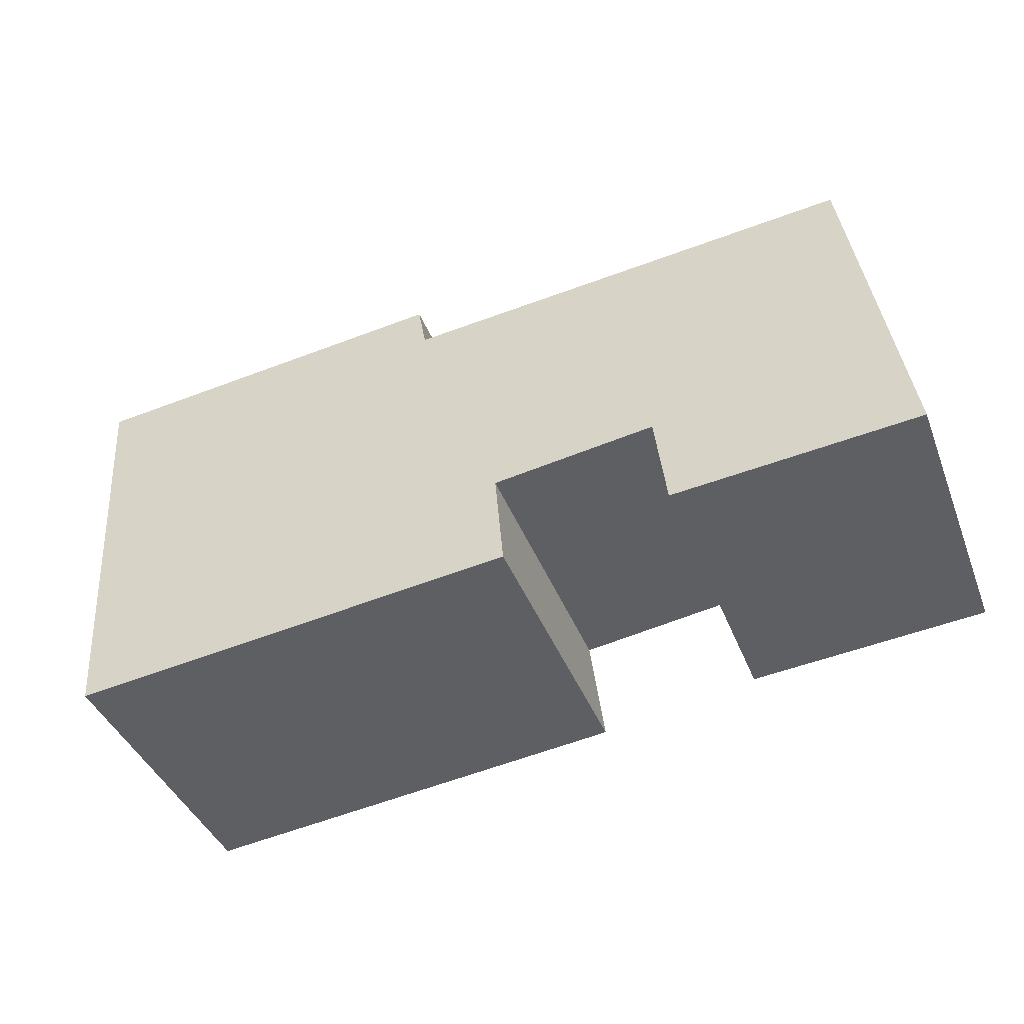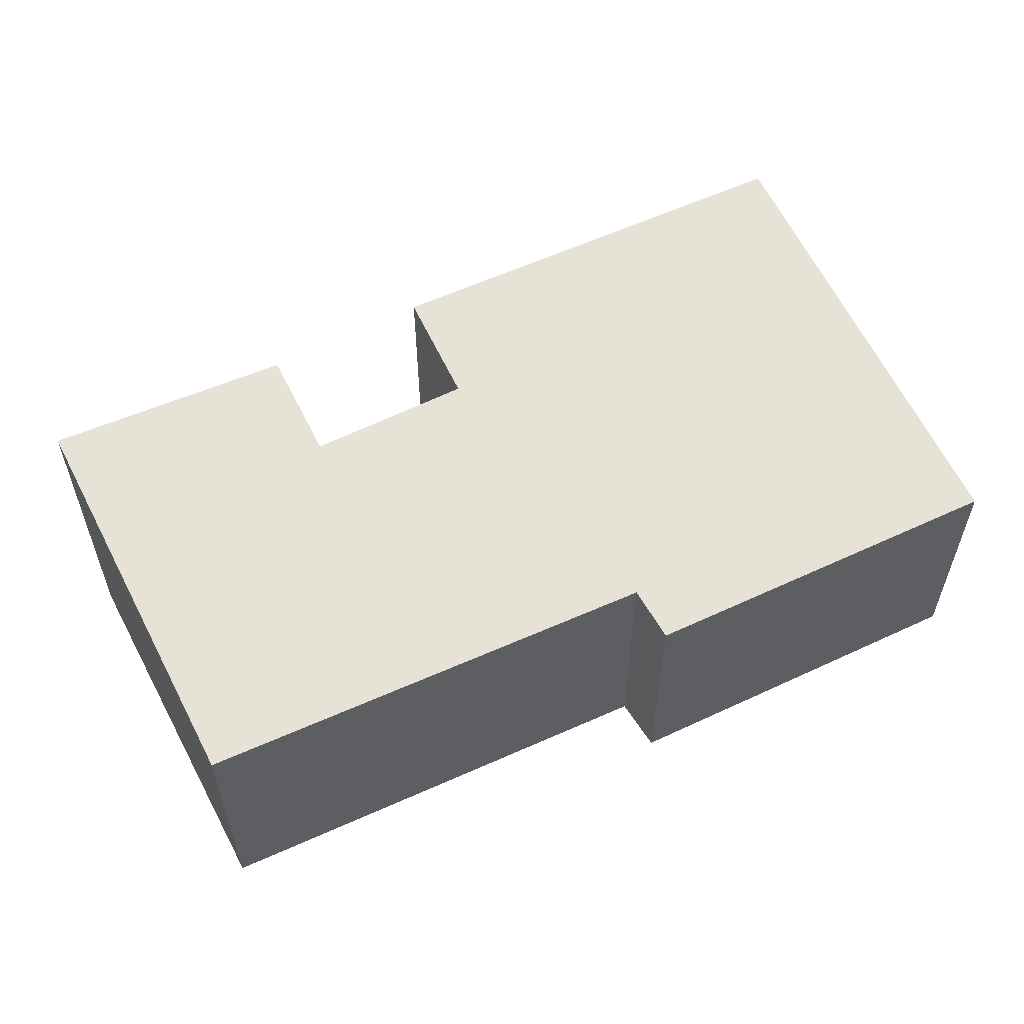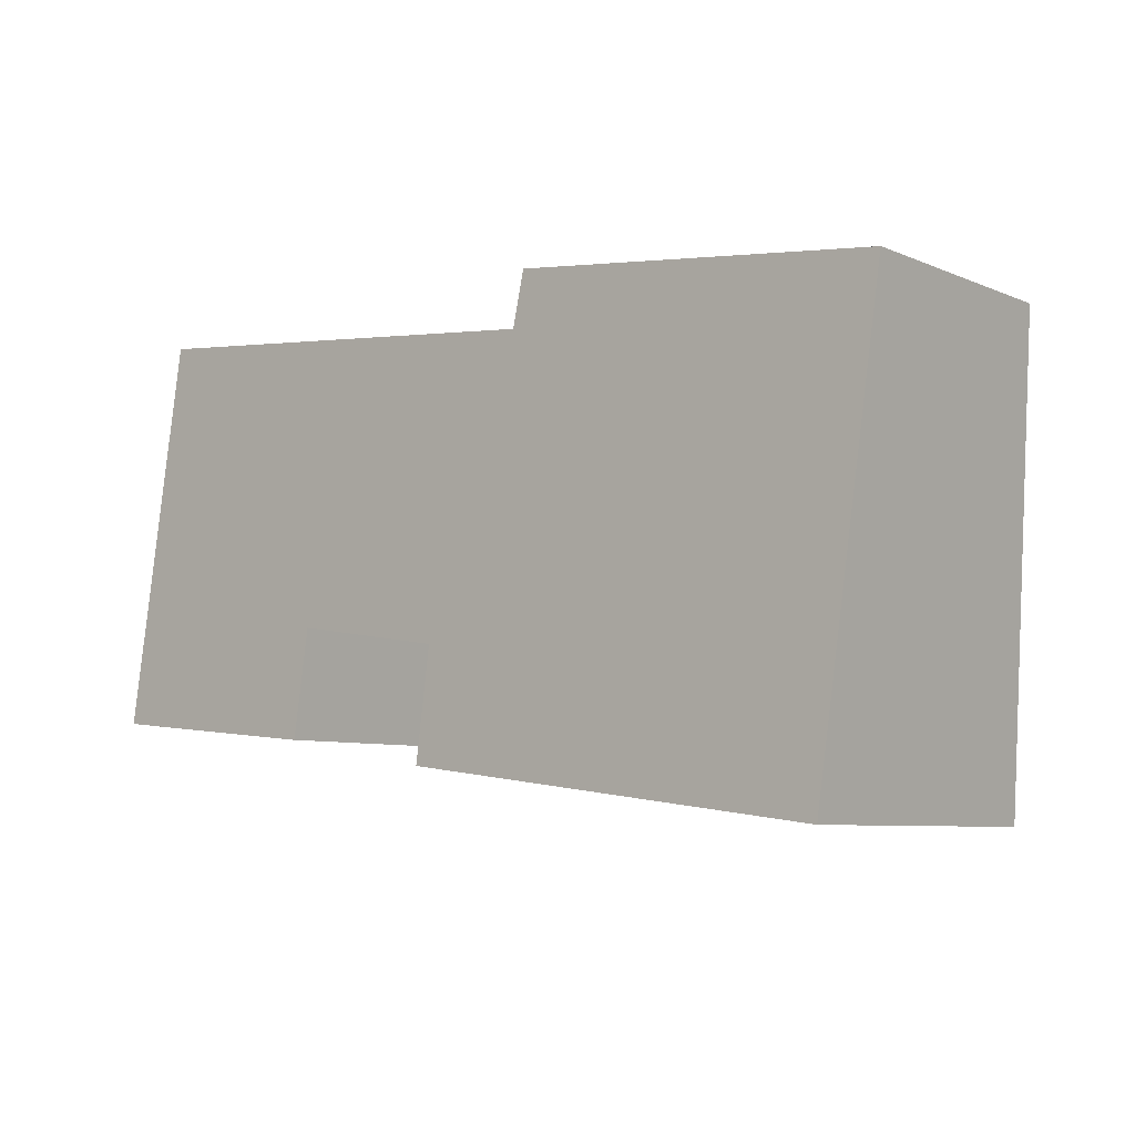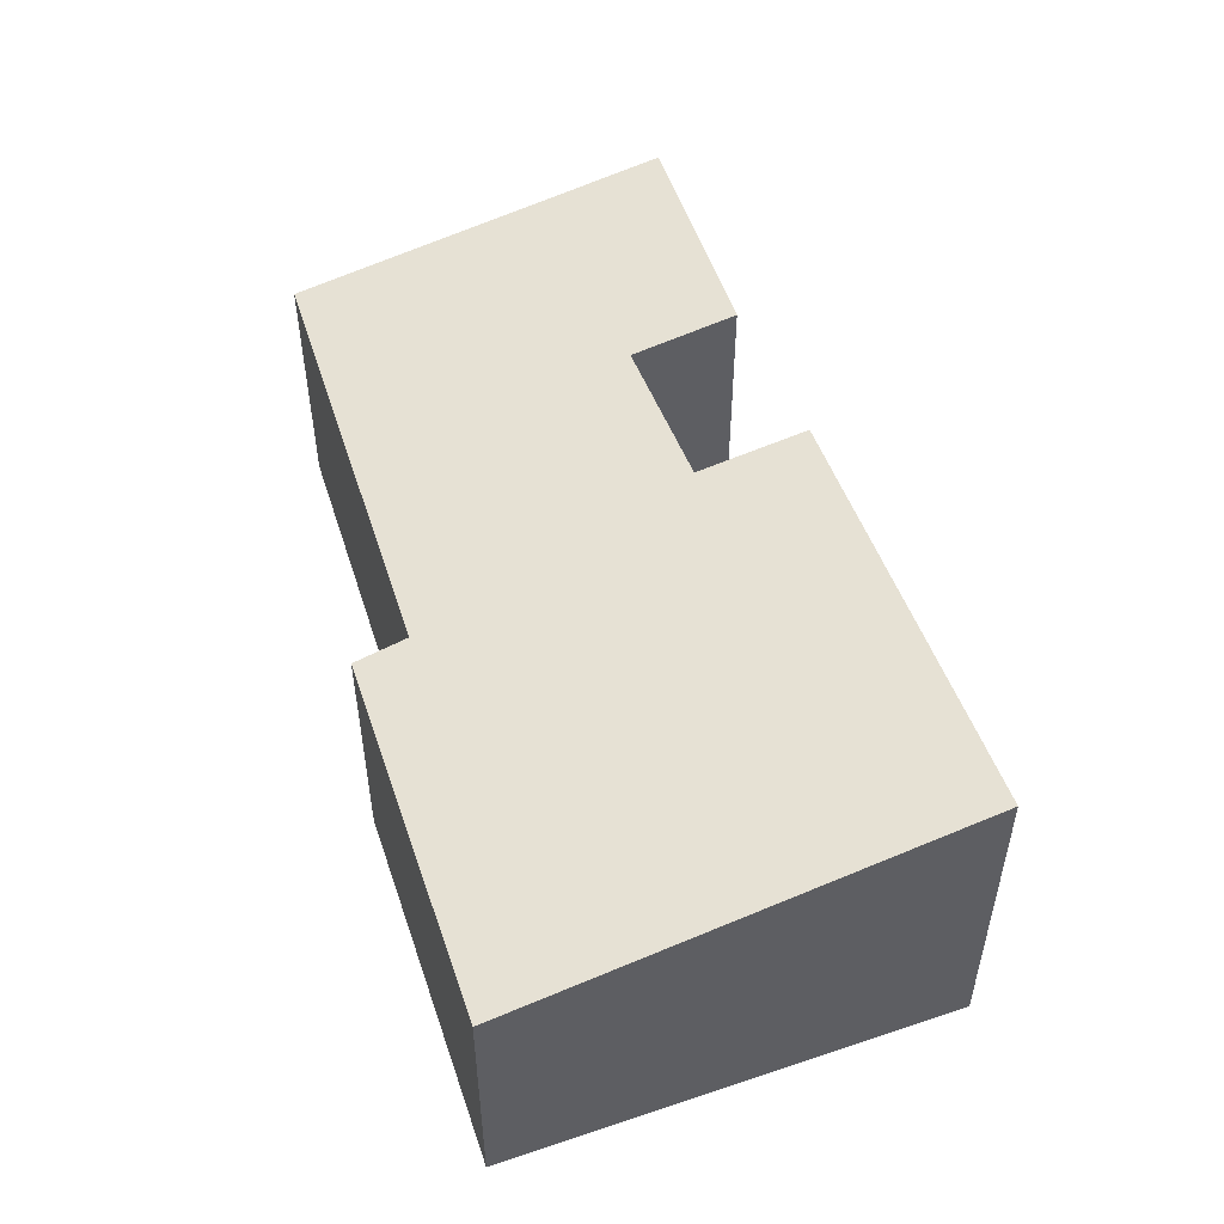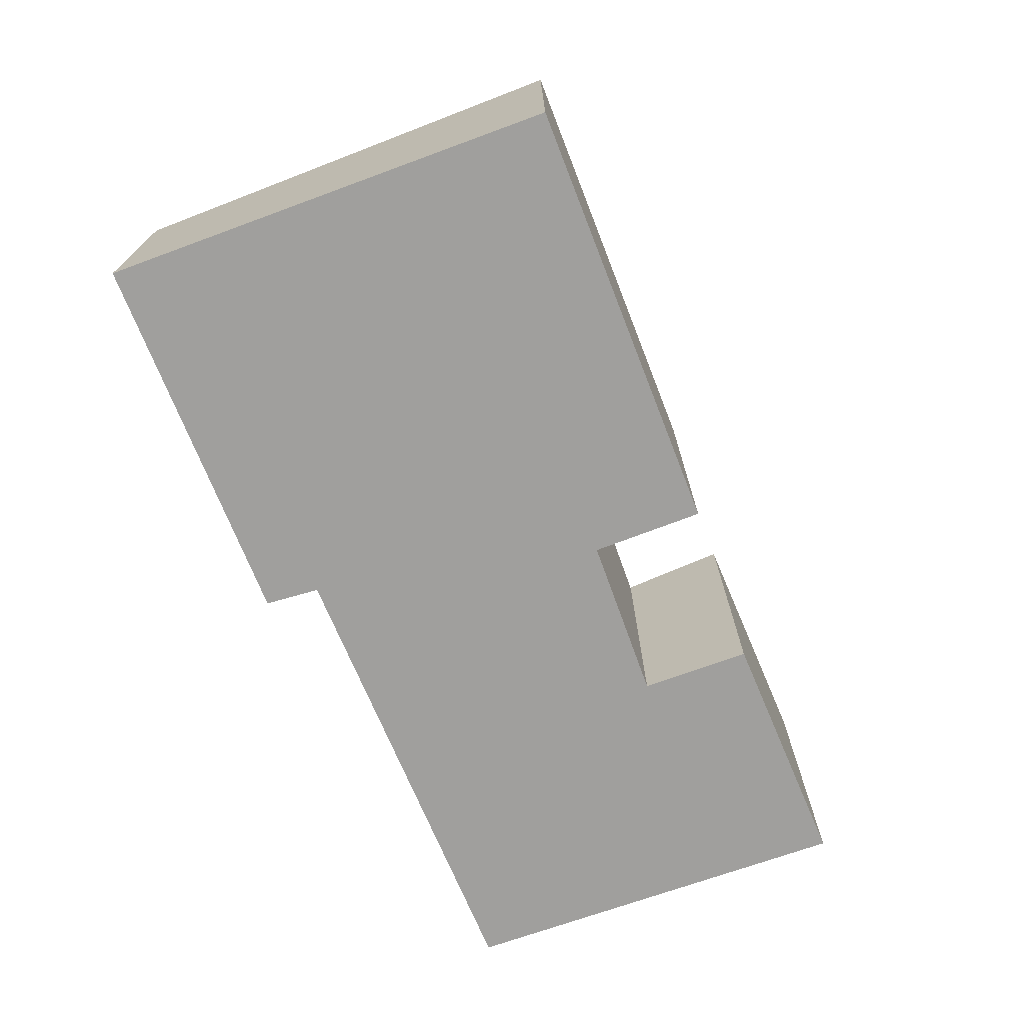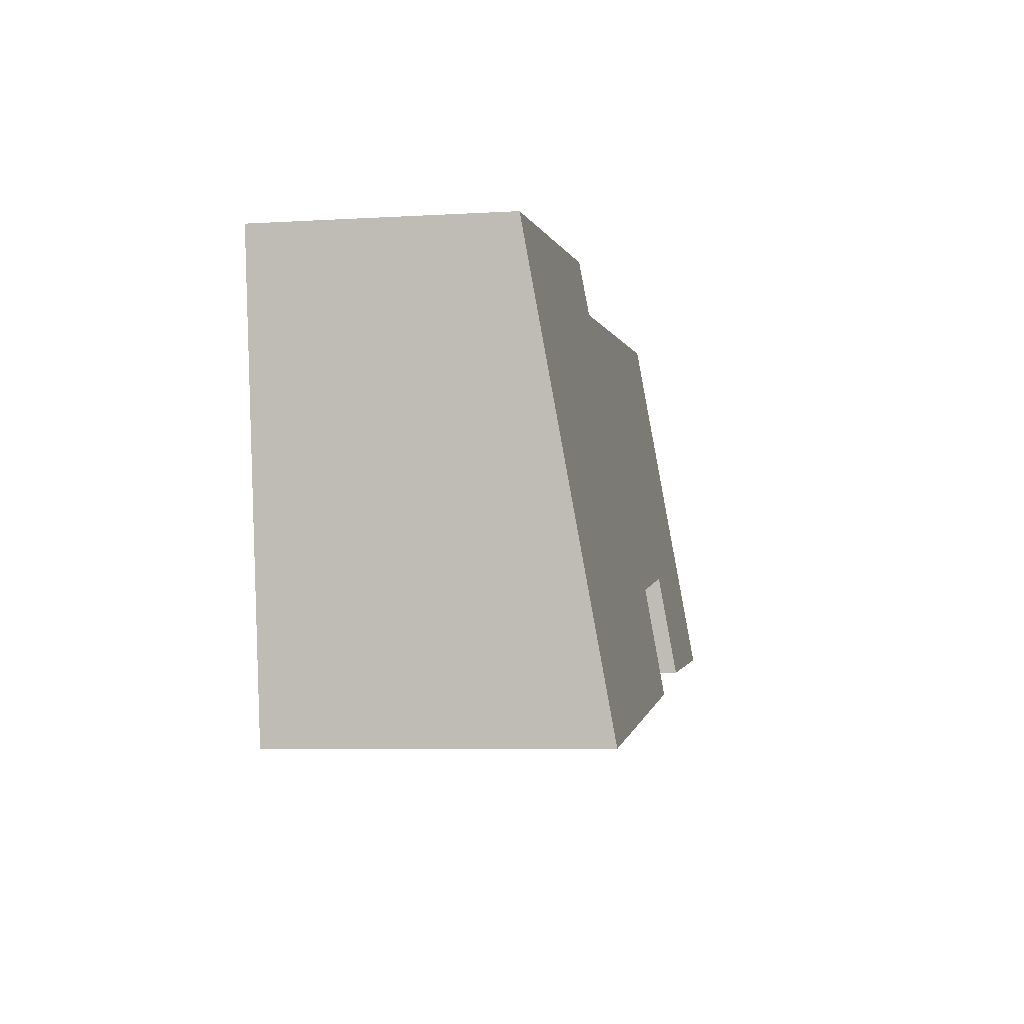
<metadata>
{"format":"obj","ext":"obj","renderer":"f3d","projection":"perspective","resolution":1024,"background":"white","views":[{"elev":-40.3,"azim":-160.0,"up":"+Z"},{"elev":56.1,"azim":-19.0,"up":"+Y"},{"elev":-7.2,"azim":40.3,"up":"+Z"},{"elev":50.2,"azim":78.5,"up":"+Y"},{"elev":-71.4,"azim":118.7,"up":"+Y"},{"elev":-6.6,"azim":99.7,"up":"+Z"}]}
</metadata>
<code>
v  1.006 4.08 6.288
v  3.972 5.073 -0.39
v  0 5.09 3.117e-16
v  4.237 4.793 1.355
v  6.876 4.806 0.947
v  13.72 5.098 -1.757
v  6.631 5.094 -0.853
v  8.532 4.061 5.476
v  14.82 3.921 5.584
v  14.06 3.921 5.679
v  8.726 3.92 6.344
v  9.138 3.92 6.293
v  8.726 -3.885e-16 6.344
v  9.138 -3.853e-16 6.293
v  14.06 -3.477e-16 5.679
v  14.82 -3.419e-16 5.584
v  1.006 -3.85e-16 6.288
v  8.532 -3.353e-16 5.476
v  13.72 1.076e-16 -1.757
v  3.972 2.388e-17 -0.39
v  4.237 -8.297e-17 1.355
v  6.631 5.223e-17 -0.853
v  6.876 -5.799e-17 0.947
v  0 0 0
g defaultobject
f 1 2 3
f 2 1 4
f 4 1 5
f 5 6 7
f 6 5 1
f 6 1 8
f 6 8 9
f 9 8 10
f 10 8 11
f 10 11 12
f 13 12 11
f 12 13 10
f 10 13 14
f 10 14 15
f 10 15 9
f 9 15 16
f 17 8 1
f 8 17 18
f 9 19 6
f 19 9 16
f 4 20 2
f 20 4 21
f 19 7 6
f 7 19 22
f 23 4 5
f 4 23 21
f 2 24 3
f 24 2 20
f 22 5 7
f 5 22 23
f 24 1 3
f 1 24 17
f 18 11 8
f 11 18 13
f 19 23 22
f 23 19 18
f 18 19 13
f 13 19 14
f 14 19 15
f 15 19 16
f 20 17 24
f 17 20 21
f 17 21 18
f 18 21 23

</code>
